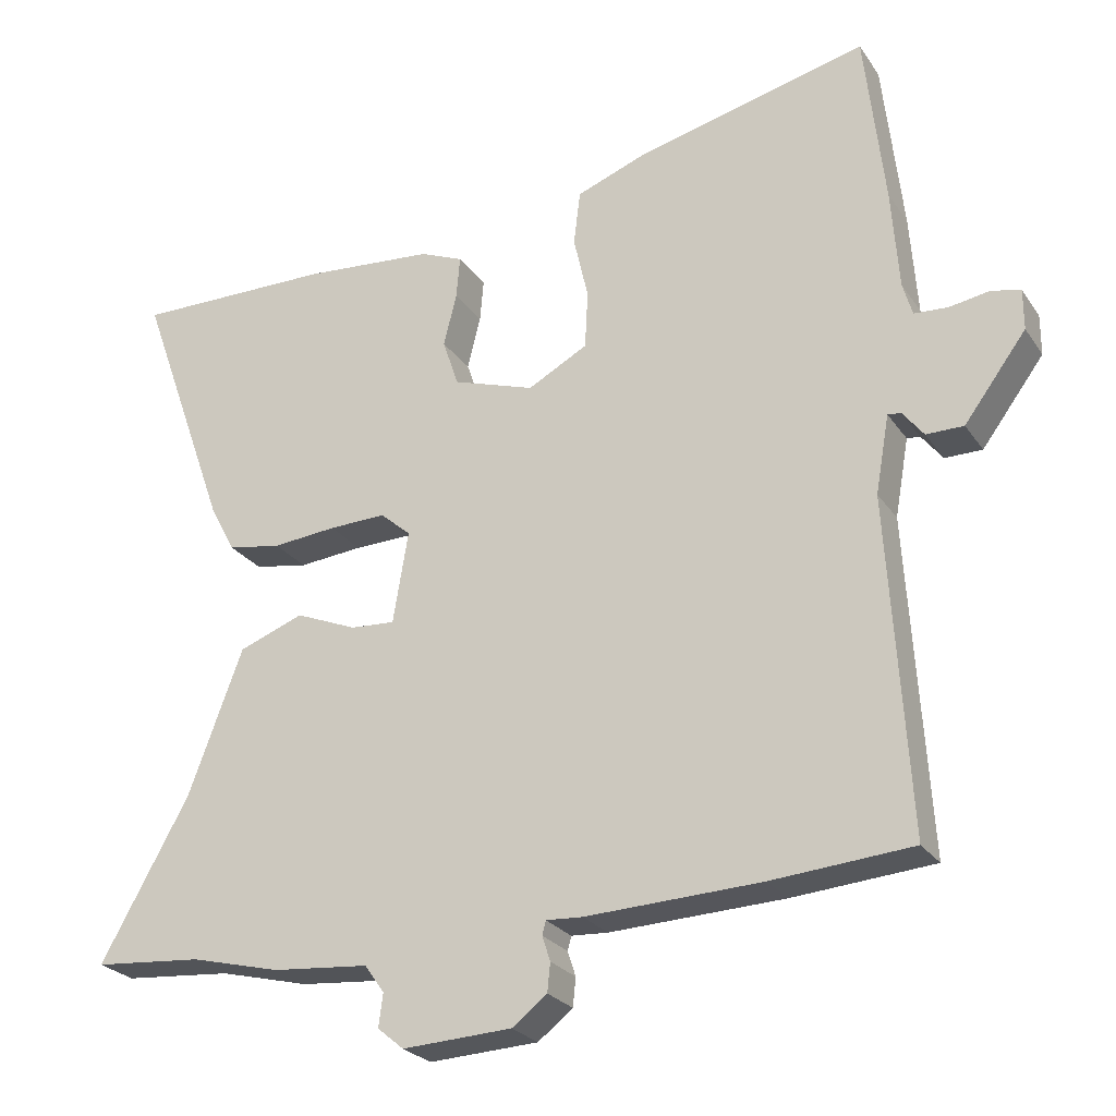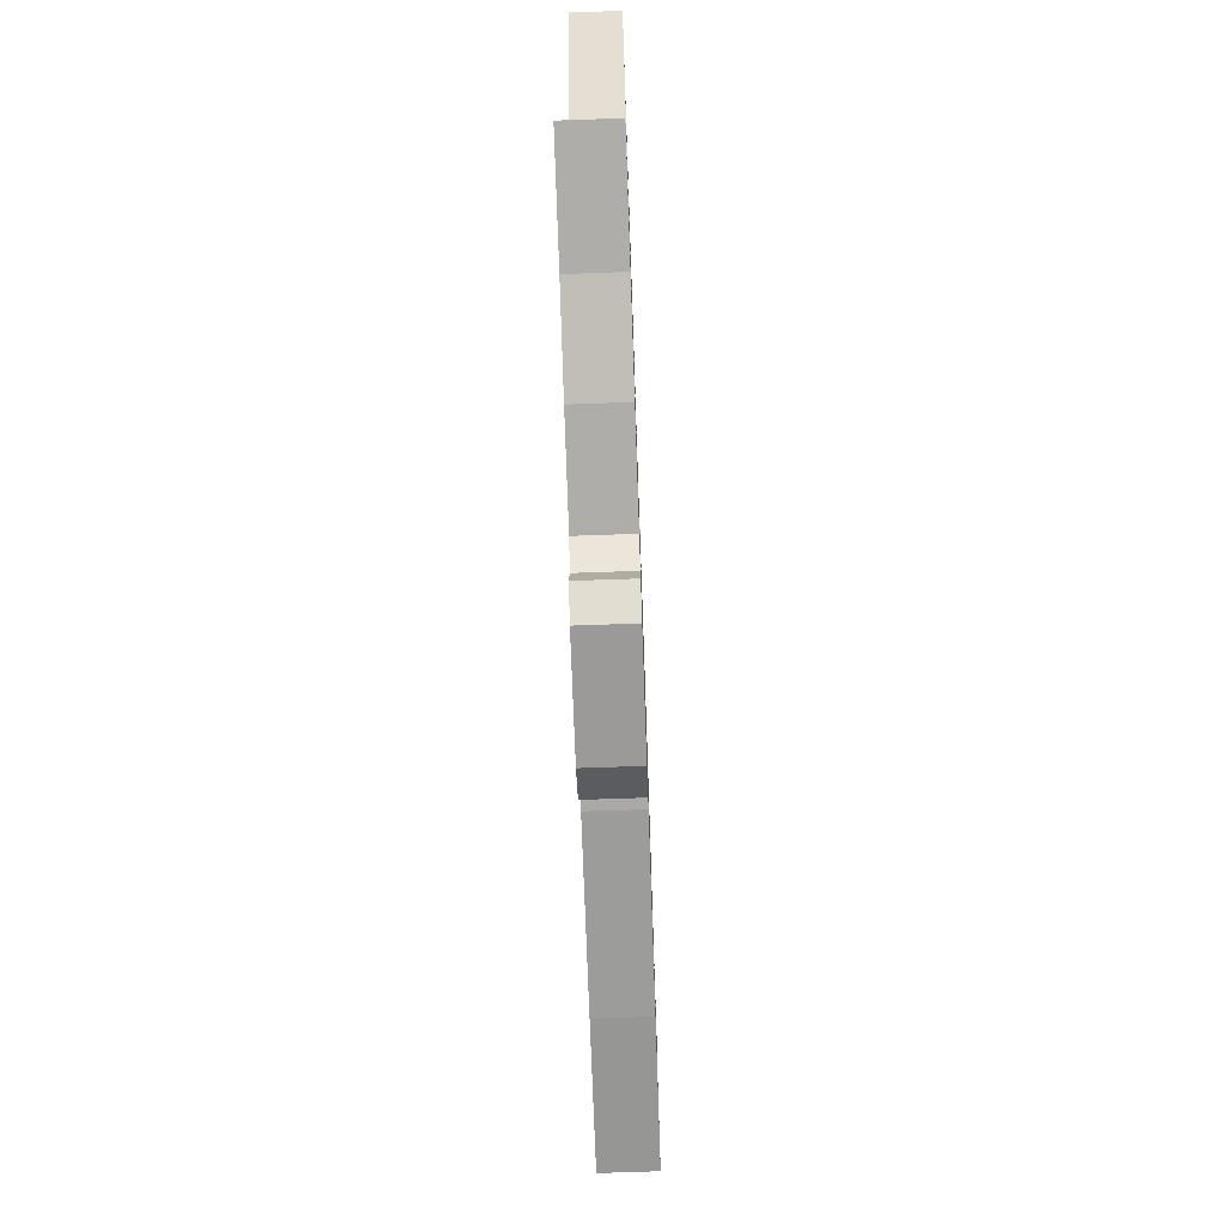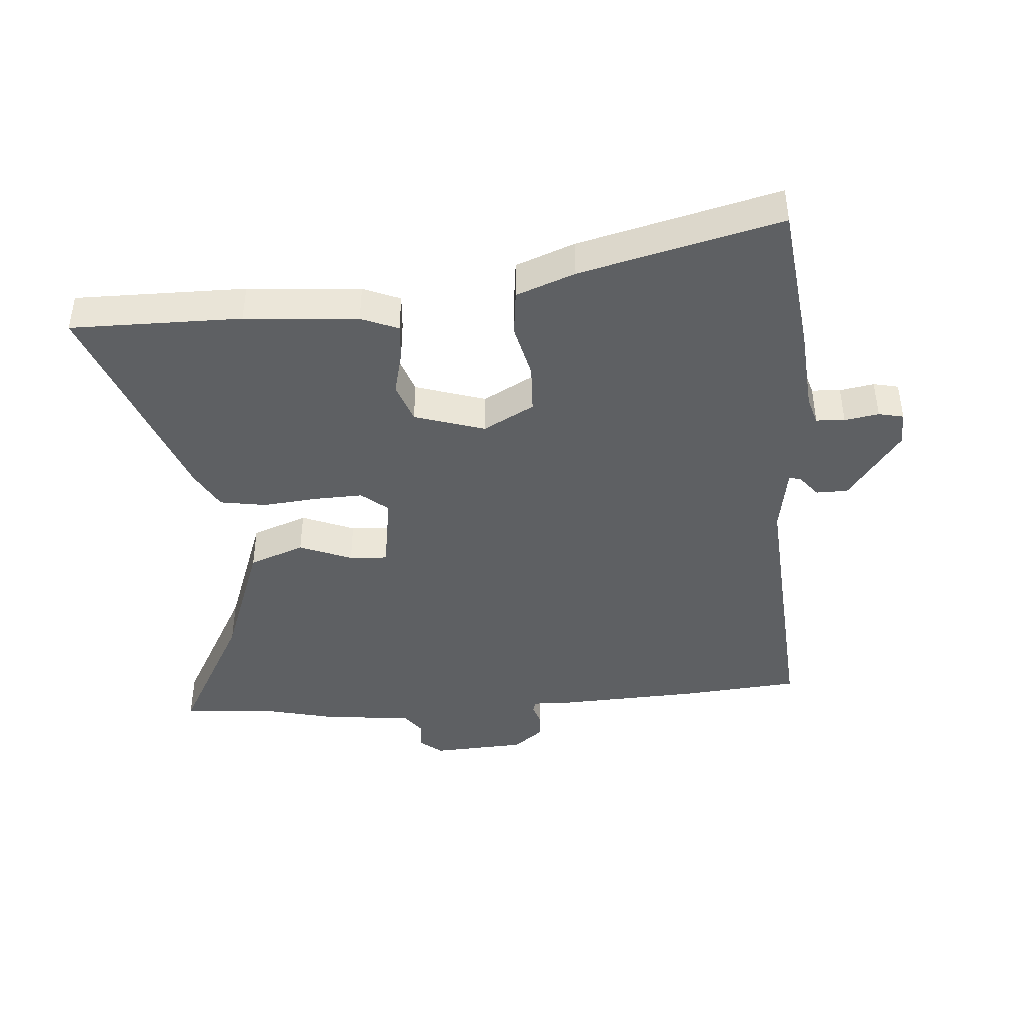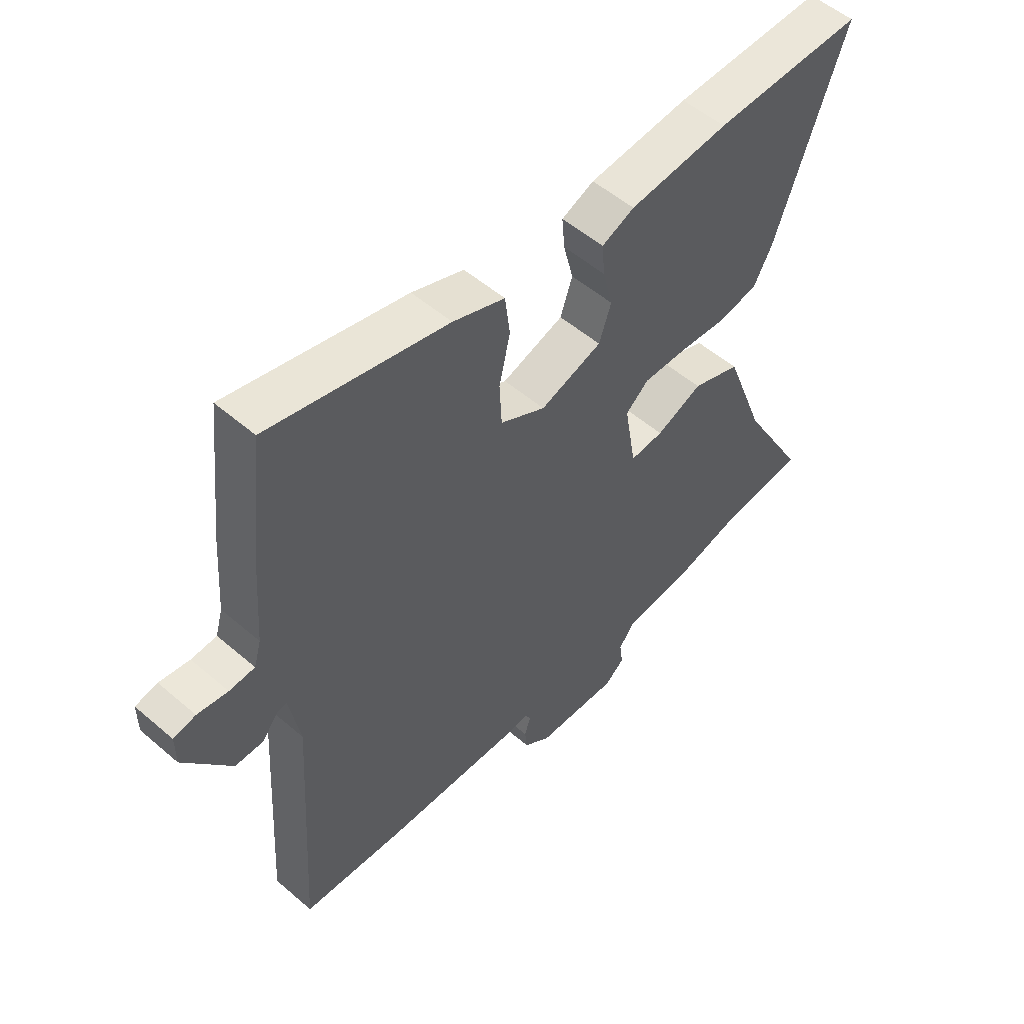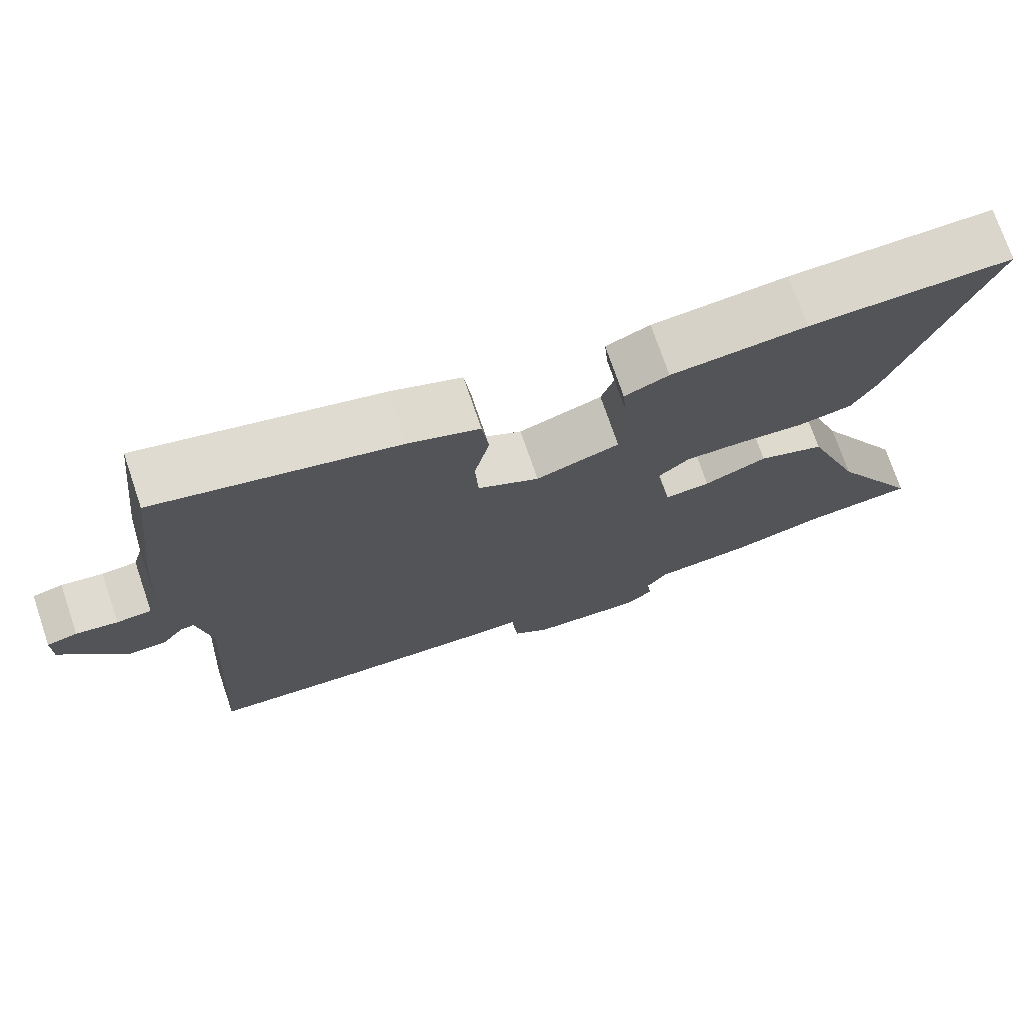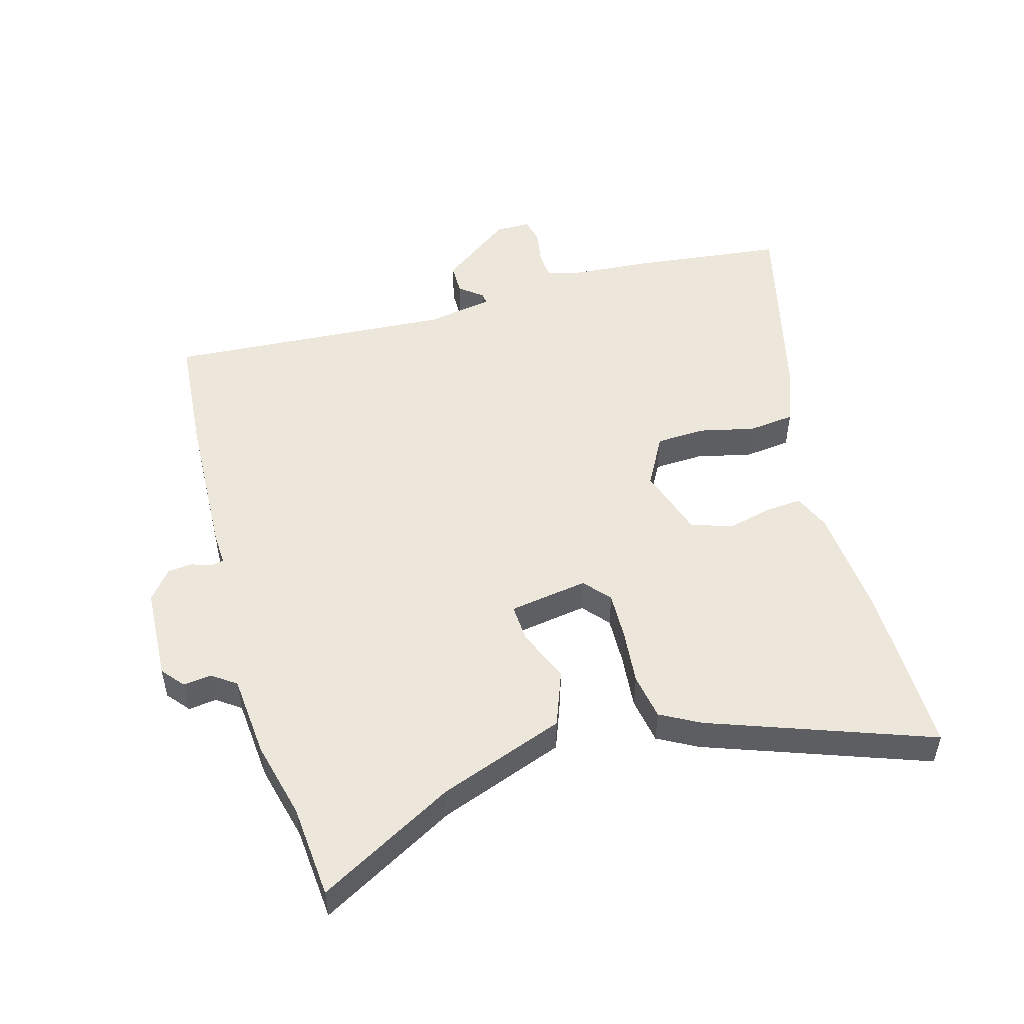
<metadata>
{"format":"obj","ext":"obj","renderer":"f3d","projection":"perspective","resolution":1024,"background":"white","views":[{"elev":-25.4,"azim":26.5,"up":"+Z"},{"elev":-72.1,"azim":-88.0,"up":"+Z"},{"elev":-42.5,"azim":4.9,"up":"+Y"},{"elev":53.4,"azim":132.6,"up":"+Z"},{"elev":73.6,"azim":161.2,"up":"+Z"},{"elev":50.8,"azim":-105.5,"up":"+Y"}]}
</metadata>
<code>
v 0.503 0.07 -0.5
v 0.311 0.07 -0.515
v 0.071 0.07 -0.524
v 0.021 0.07 -0.521
v 0.016 0.07 -0.54
v 0.027 0.07 -0.574
v 0.023 0.07 -0.613
v -0.025 0.07 -0.65
v -0.175 0.07 -0.657
v -0.211 0.07 -0.627
v -0.205 0.07 -0.582
v -0.232 0.07 -0.544
v -0.364 0.07 -0.532
v -0.488 0.07 -0.501
v -0.637 0.07 -0.488
v -0.516 0.07 -0.272
v -0.441 0.07 -0.072
v -0.352 0.07 -0.039
v -0.268 0.07 -0.074
v -0.207 0.07 -0.078
v -0.186 0.07 0.048
v -0.228 0.07 0.084
v -0.306 0.07 0.082
v -0.394 0.07 0.074
v -0.468 0.07 0.087
v -0.502 0.07 0.15
v -0.628 0.07 0.502
v -0.355 0.07 0.498
v -0.174 0.07 0.482
v -0.115 0.07 0.457
v -0.12 0.07 0.399
v -0.138 0.07 0.327
v -0.116 0.07 0.262
v -0.004 0.07 0.225
v 0.078 0.07 0.269
v 0.082 0.07 0.348
v 0.062 0.07 0.436
v 0.071 0.07 0.51
v 0.165 0.07 0.545
v 0.486 0.07 0.622
v 0.513 0.07 0.381
v 0.523 0.07 0.243
v 0.536 0.07 0.198
v 0.582 0.07 0.195
v 0.637 0.07 0.204
v 0.677 0.07 0.195
v 0.677 0.07 0.139
v 0.592 0.07 0.025
v 0.541 0.07 0.025
v 0.512 0.07 0.062
v 0.494 0.07 0.064
v 0.475 0.07 -0.043
v 0.503 0 -0.5
v 0.311 0 -0.515
v 0.071 0 -0.524
v 0.021 0 -0.521
v 0.016 0 -0.54
v 0.027 0 -0.574
v 0.023 0 -0.613
v -0.025 0 -0.65
v -0.175 0 -0.657
v -0.211 0 -0.627
v -0.205 0 -0.582
v -0.232 0 -0.544
v -0.364 0 -0.532
v -0.488 0 -0.501
v -0.637 0 -0.488
v -0.516 0 -0.272
v -0.441 0 -0.072
v -0.352 0 -0.039
v -0.268 0 -0.074
v -0.207 0 -0.078
v -0.186 0 0.048
v -0.228 0 0.084
v -0.306 0 0.082
v -0.394 0 0.074
v -0.468 0 0.087
v -0.502 0 0.15
v -0.628 0 0.502
v -0.355 0 0.498
v -0.174 0 0.482
v -0.115 0 0.457
v -0.12 0 0.399
v -0.138 0 0.327
v -0.116 0 0.262
v -0.004 0 0.225
v 0.078 0 0.269
v 0.082 0 0.348
v 0.062 0 0.436
v 0.071 0 0.51
v 0.165 0 0.545
v 0.486 0 0.622
v 0.513 0 0.381
v 0.523 0 0.243
v 0.536 0 0.198
v 0.582 0 0.195
v 0.637 0 0.204
v 0.677 0 0.195
v 0.677 0 0.139
v 0.592 0 0.025
v 0.541 0 0.025
v 0.512 0 0.062
v 0.494 0 0.064
v 0.475 0 -0.043
f 48 49 50
f 47 48 50
f 46 47 50
f 45 46 50
f 44 45 50
f 43 44 50 51
f 42 43 51
f 42 51 52
f 41 42 52
f 40 41 52
f 39 40 52
f 38 39 52
f 37 38 52
f 36 37 52
f 30 31 32
f 29 30 32
f 28 29 32
f 27 28 32
f 26 27 32
f 25 26 32
f 24 25 32
f 23 24 32
f 22 23 32 33
f 21 22 33 34
f 16 17 18 19
f 16 19 20
f 15 16 20
f 14 15 20
f 12 13 14 20
f 21 34 35
f 20 21 35
f 12 20 35
f 11 12 35
f 9 10 11
f 8 9 11
f 7 8 11
f 6 7 11
f 5 6 11
f 1 2 3
f 52 1 3
f 36 52 3
f 35 36 3
f 4 5 11 35
f 3 4 35
f 102 101 100
f 102 100 99
f 102 99 98
f 102 98 97
f 102 97 96
f 103 102 96 95
f 103 95 94
f 104 103 94
f 104 94 93
f 104 93 92
f 104 92 91
f 104 91 90
f 104 90 89
f 104 89 88
f 84 83 82
f 84 82 81
f 84 81 80
f 84 80 79
f 84 79 78
f 84 78 77
f 84 77 76
f 84 76 75
f 85 84 75 74
f 86 85 74 73
f 71 70 69 68
f 72 71 68
f 72 68 67
f 72 67 66
f 72 66 65 64
f 87 86 73
f 87 73 72
f 87 72 64
f 87 64 63
f 63 62 61
f 63 61 60
f 63 60 59
f 63 59 58
f 63 58 57
f 55 54 53
f 55 53 104
f 55 104 88
f 55 88 87
f 87 63 57 56
f 87 56 55
f 1 53 54 2
f 2 54 55 3
f 3 55 56 4
f 4 56 57 5
f 5 57 58 6
f 6 58 59 7
f 7 59 60 8
f 8 60 61 9
f 9 61 62 10
f 10 62 63 11
f 11 63 64 12
f 12 64 65 13
f 13 65 66 14
f 14 66 67 15
f 15 67 68 16
f 16 68 69 17
f 17 69 70 18
f 18 70 71 19
f 19 71 72 20
f 20 72 73 21
f 21 73 74 22
f 22 74 75 23
f 23 75 76 24
f 24 76 77 25
f 25 77 78 26
f 26 78 79 27
f 27 79 80 28
f 28 80 81 29
f 29 81 82 30
f 30 82 83 31
f 31 83 84 32
f 32 84 85 33
f 33 85 86 34
f 34 86 87 35
f 35 87 88 36
f 36 88 89 37
f 37 89 90 38
f 38 90 91 39
f 39 91 92 40
f 40 92 93 41
f 41 93 94 42
f 42 94 95 43
f 43 95 96 44
f 44 96 97 45
f 45 97 98 46
f 46 98 99 47
f 47 99 100 48
f 48 100 101 49
f 49 101 102 50
f 50 102 103 51
f 51 103 104 52
f 52 104 53 1

</code>
